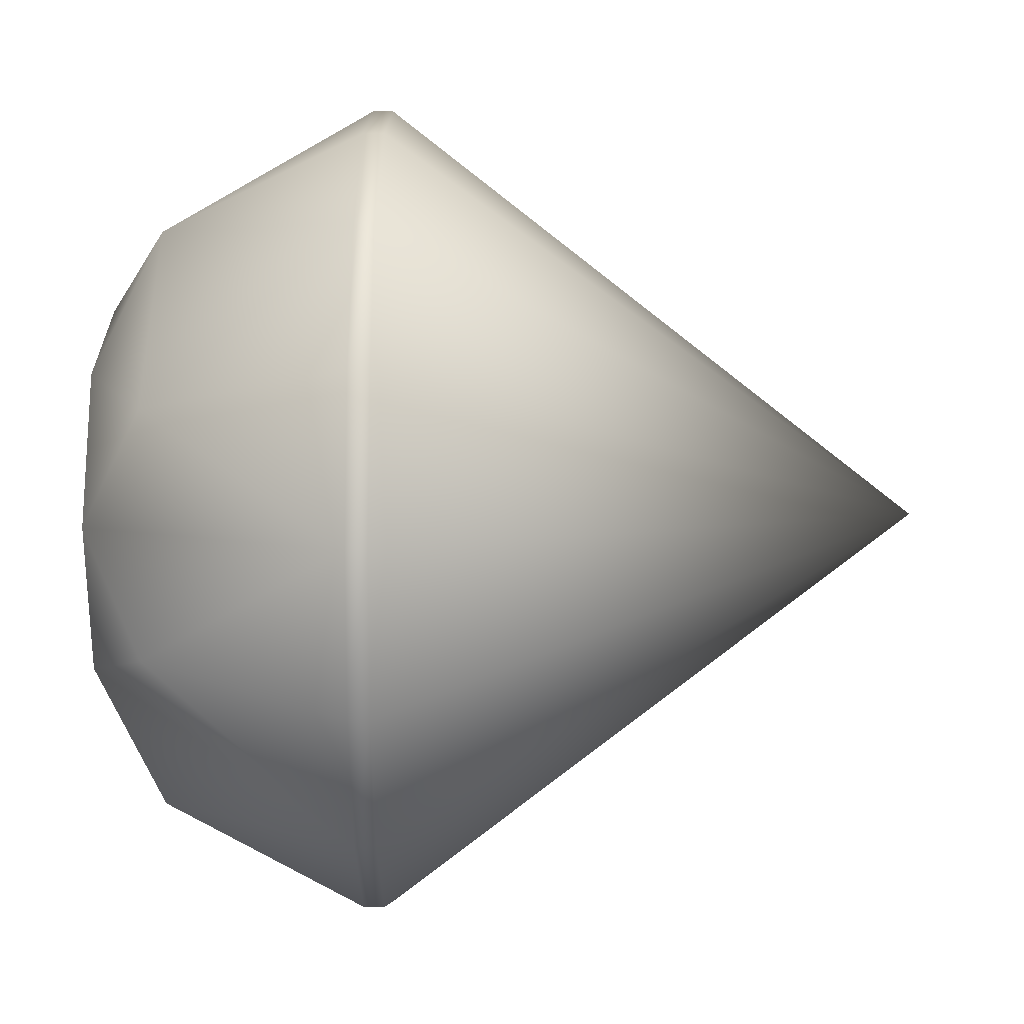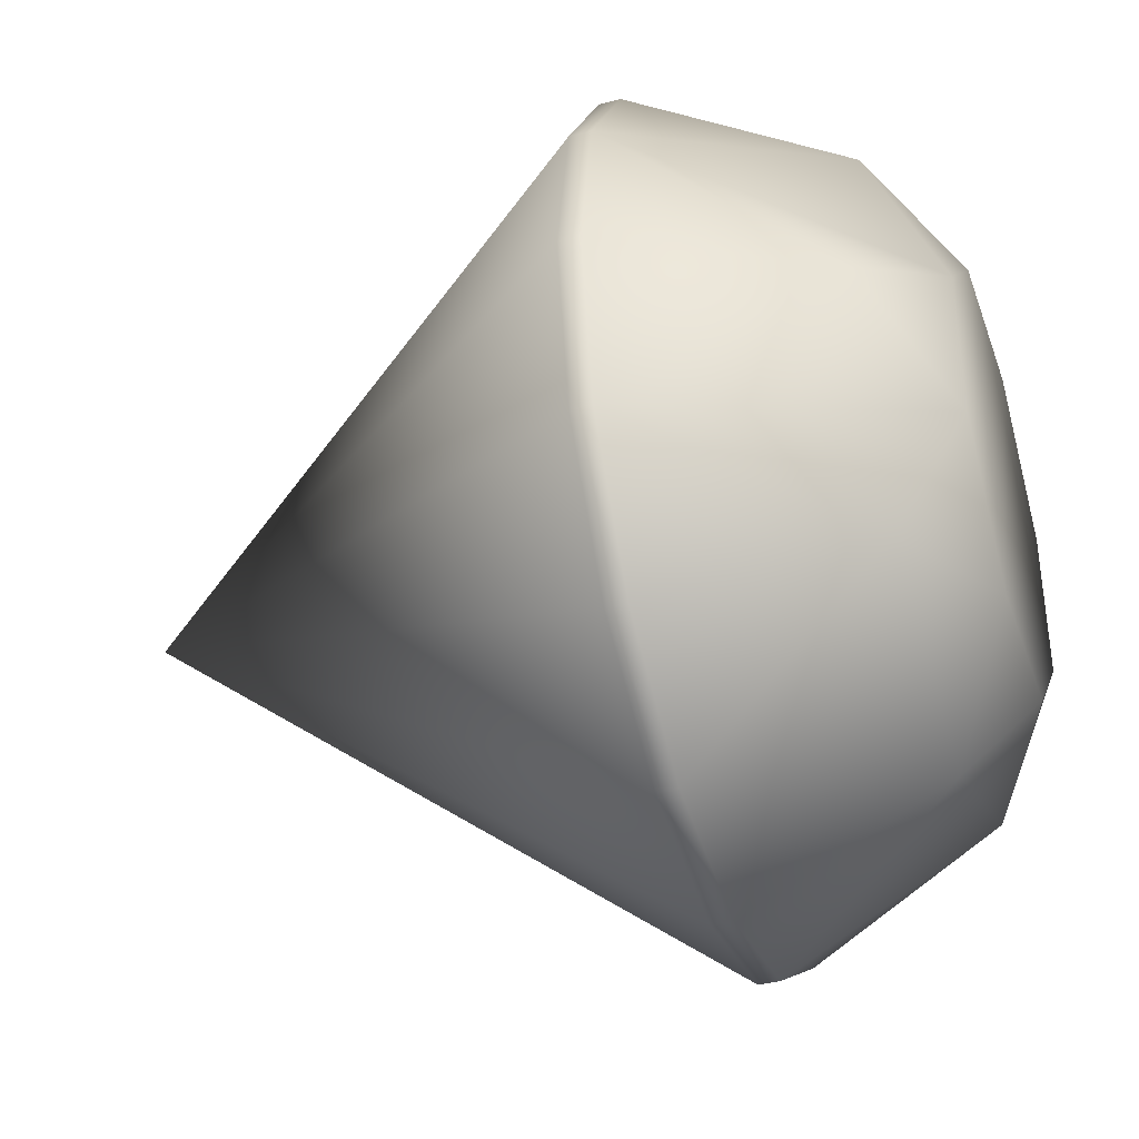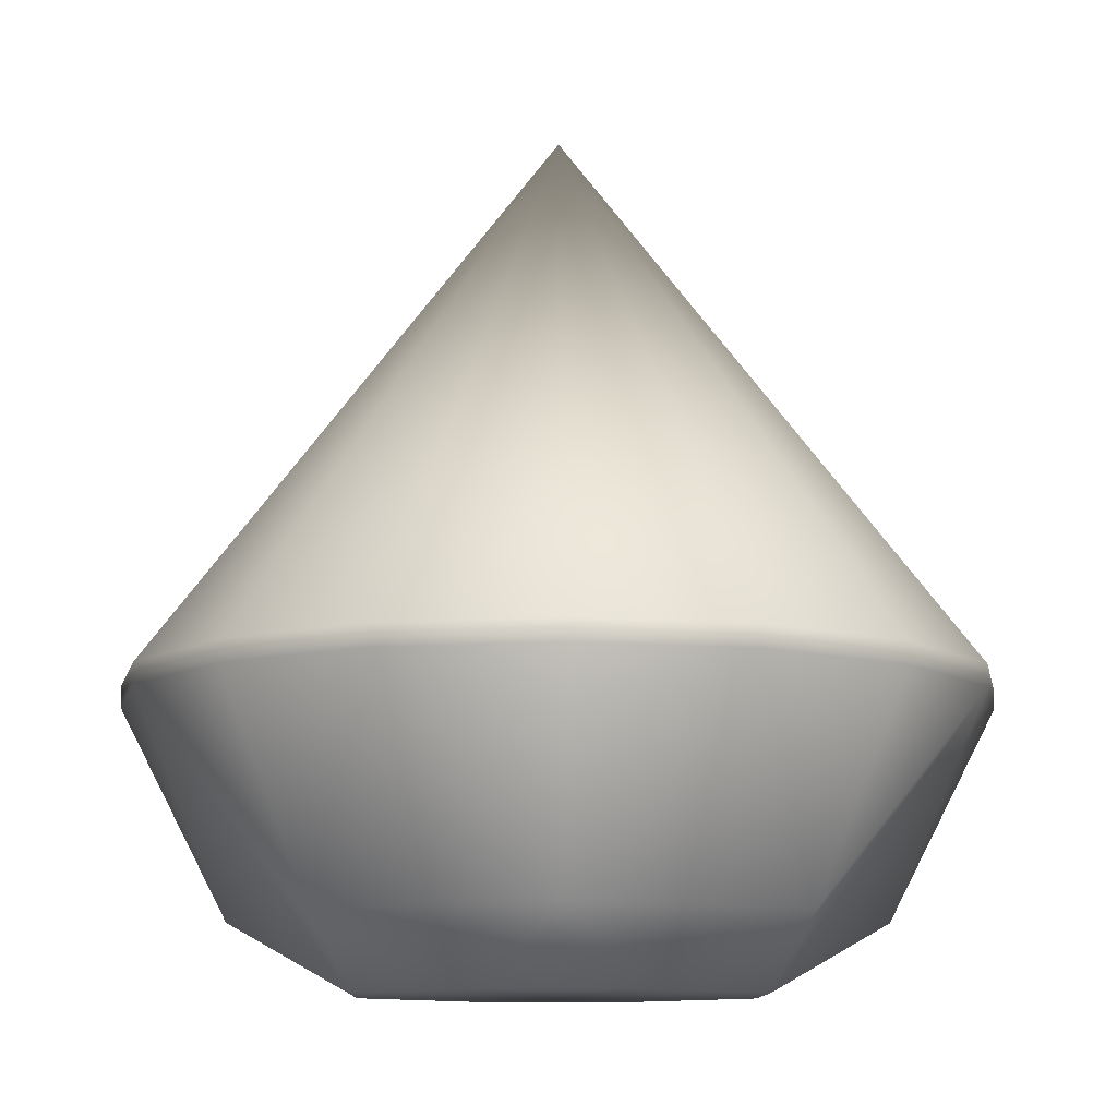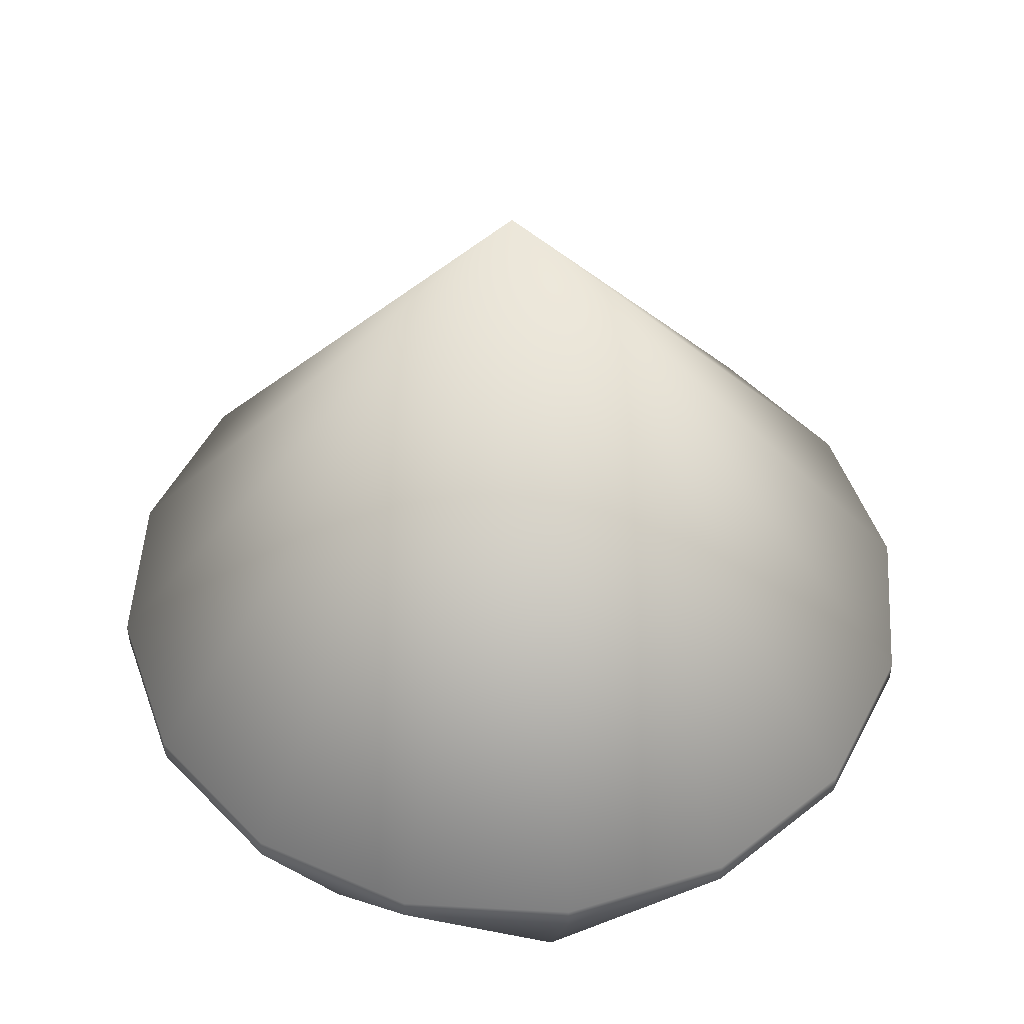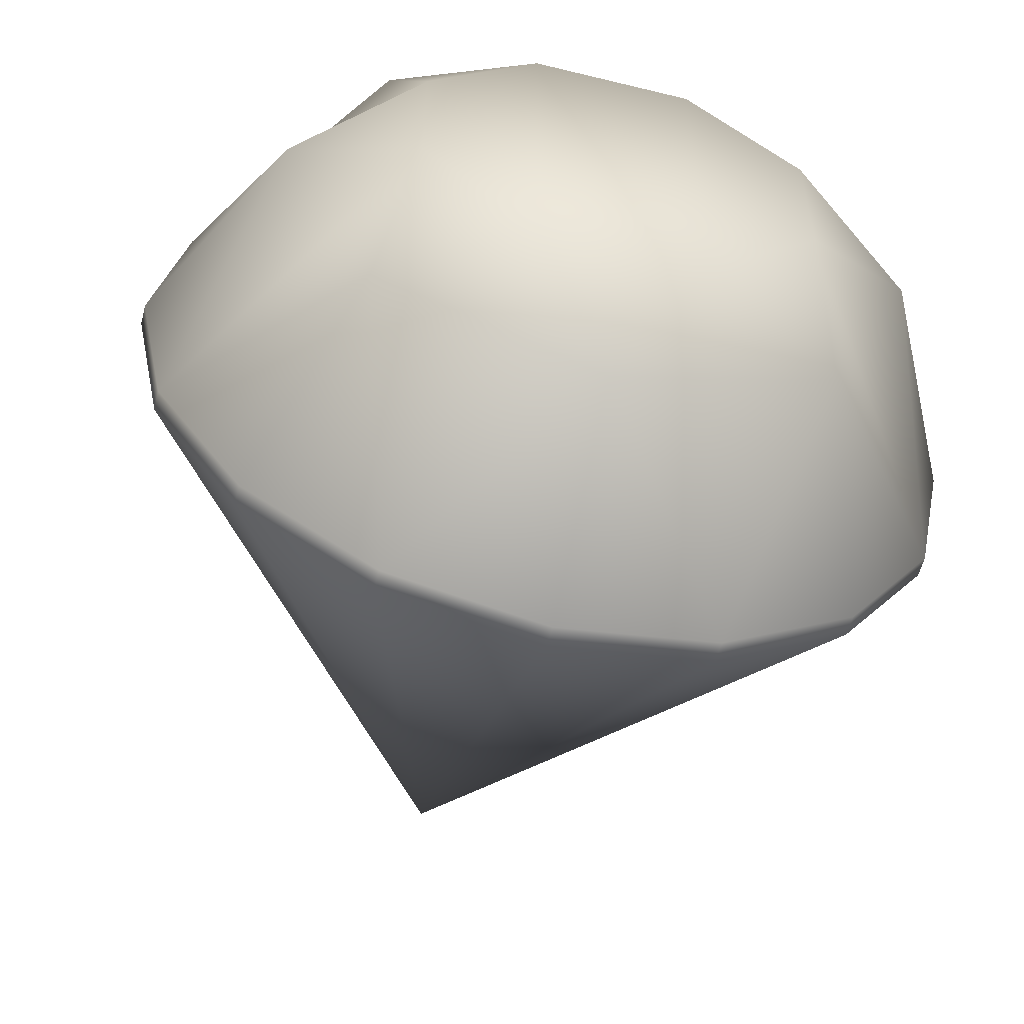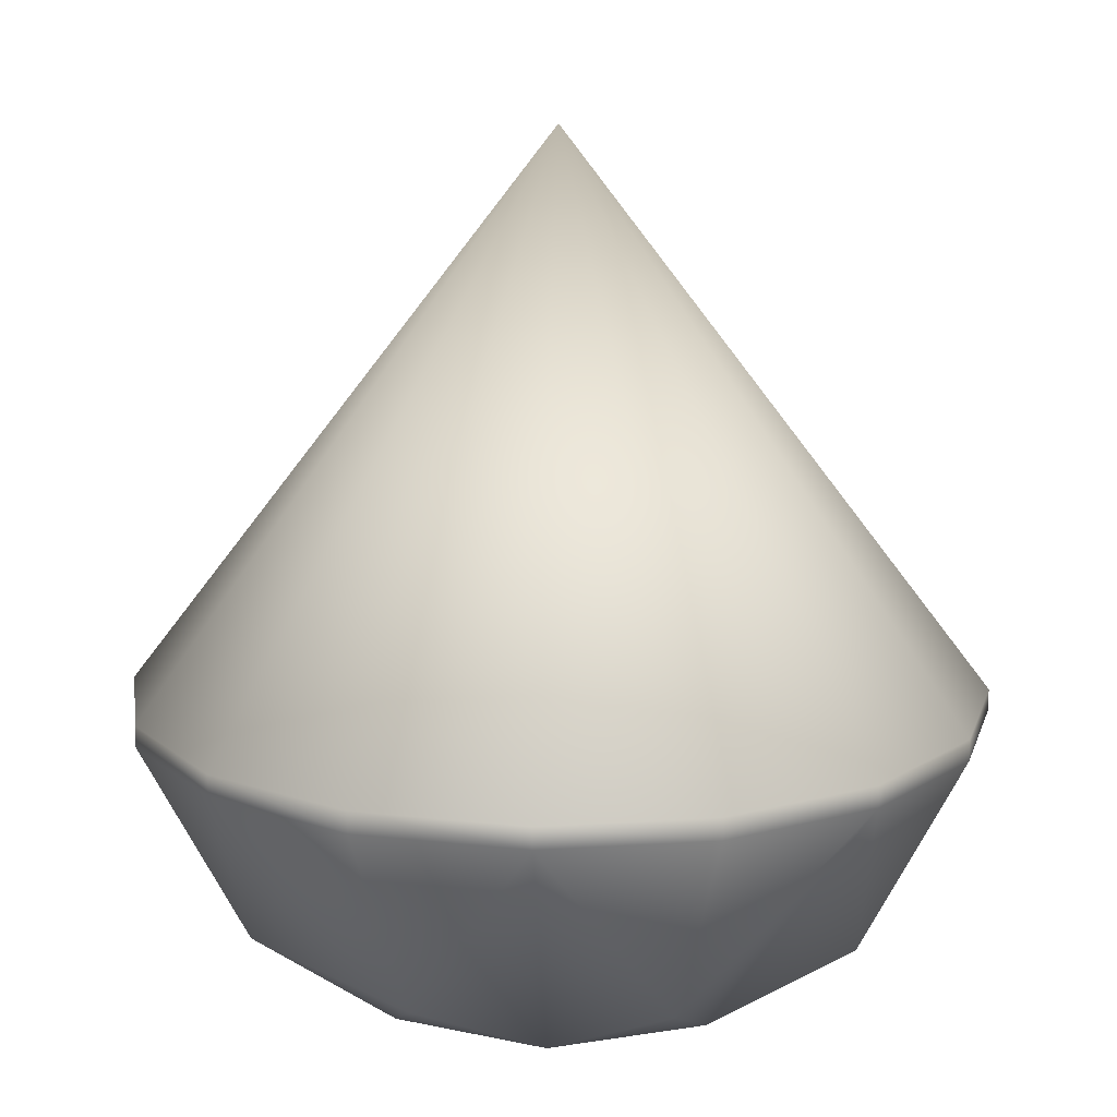
<metadata>
{"format":"obj","ext":"obj","renderer":"f3d","projection":"perspective","resolution":1024,"background":"white","views":[{"elev":27.3,"azim":-89.4,"up":"+Y"},{"elev":-38.7,"azim":108.1,"up":"+Y"},{"elev":-10.5,"azim":-1.0,"up":"+Z"},{"elev":49.2,"azim":37.3,"up":"+Z"},{"elev":-57.8,"azim":165.7,"up":"+Y"},{"elev":14.3,"azim":-109.5,"up":"+Z"}]}
</metadata>
<code>
v -0.5 0 0.0125
v 0 0 0.6625
v -0.4619 0.1913 0.0125
v -0.3536 0.3536 0.0125
v -0.1913 0.4619 0.0125
v -3.062e-17 0.5 0.0125
v 0.1913 0.4619 0.0125
v 0.3536 0.3536 0.0125
v 0.4619 0.1913 0.0125
v 0.5 6.123e-17 0.0125
v 0.4619 -0.1913 0.0125
v 0.3536 -0.3536 0.0125
v 0.1913 -0.4619 0.0125
v 9.185e-17 -0.5 0.0125
v -0.1913 -0.4619 0.0125
v -0.3536 -0.3536 0.0125
v -0.4619 -0.1913 0.0125
v -0.3536 0.3536 -0.0125
v -0.4619 0.1913 -0.0125
v -0.5 0 -0.0125
v -0.1913 0.4619 -0.0125
v -3.062e-17 0.5 -0.0125
v 0.1913 0.4619 -0.0125
v 0.3536 0.3536 -0.0125
v 0.4619 0.1913 -0.0125
v 0.5 6.123e-17 -0.0125
v 0.4619 -0.1913 -0.0125
v 0.3536 -0.3536 -0.0125
v 0.1913 -0.4619 -0.0125
v 9.185e-17 -0.5 -0.0125
v -0.1913 -0.4619 -0.0125
v -0.3536 -0.3536 -0.0125
v -0.4619 -0.1913 -0.0125
v 0.2652 -0.2652 -0.2562
v 6.889e-17 -0.375 -0.2562
v -0.2652 -0.2652 -0.2562
v -0.375 0 -0.2562
v -0.231 0.09567 -0.3375
v -0.2652 0.2652 -0.2562
v -2.296e-17 0.375 -0.2562
v -0.09567 0.231 -0.3375
v 0.2652 0.2652 -0.2562
v 0.09567 0.231 -0.3375
v 0.231 0.09567 -0.3375
v 0.375 4.592e-17 -0.2562
v 0.231 -0.09567 -0.3375
v 0.09567 -0.231 -0.3375
v -0.09567 -0.231 -0.3375
v -0.231 -0.09567 -0.3375
f 1 2 3
f 3 2 4
f 4 2 5
f 5 2 6
f 6 2 7
f 7 2 8
f 8 2 9
f 9 2 10
f 2 11 10
f 2 12 11
f 2 13 12
f 2 14 13
f 15 14 2
f 16 15 2
f 17 16 2
f 1 17 2
f 18 4 5
f 19 4 18
f 19 3 4
f 20 3 19
f 20 1 3
f 18 5 21
f 21 5 6
f 21 6 22
f 6 23 22
f 6 7 23
f 7 24 23
f 7 8 24
f 8 25 24
f 8 9 25
f 9 26 25
f 9 10 26
f 10 27 26
f 10 11 27
f 11 28 27
f 11 12 28
f 12 29 28
f 12 13 29
f 13 30 29
f 13 14 30
f 30 14 15
f 30 15 31
f 31 15 16
f 31 16 32
f 32 16 17
f 32 17 33
f 33 17 1
f 33 1 20
f 27 28 34
f 28 29 34
f 29 30 35
f 35 30 31
f 34 29 35
f 36 31 32
f 36 32 33
f 35 31 36
f 37 33 20
f 37 20 19
f 38 37 19
f 38 19 39
f 39 19 18
f 21 39 18
f 40 39 21
f 22 40 21
f 23 40 22
f 40 41 39
f 41 38 39
f 42 40 23
f 24 42 23
f 24 25 42
f 42 43 40
f 43 41 40
f 25 44 42
f 42 44 43
f 25 45 44
f 26 45 25
f 26 27 45
f 27 46 45
f 45 46 44
f 43 44 46
f 27 34 46
f 46 34 47
f 41 43 47
f 43 46 47
f 34 35 47
f 47 35 48
f 41 47 48
f 35 36 48
f 48 36 49
f 49 36 33
f 49 33 37
f 38 49 37
f 48 49 38
f 38 41 48

</code>
